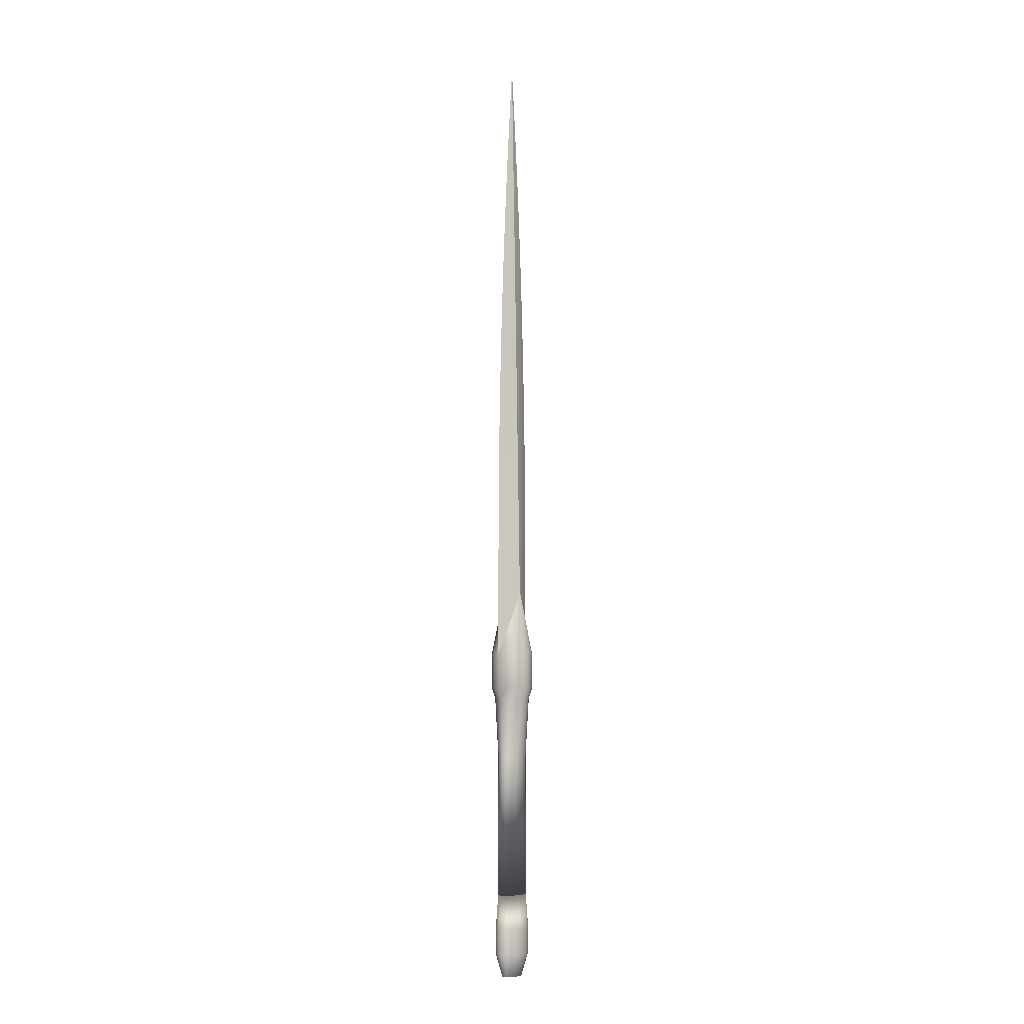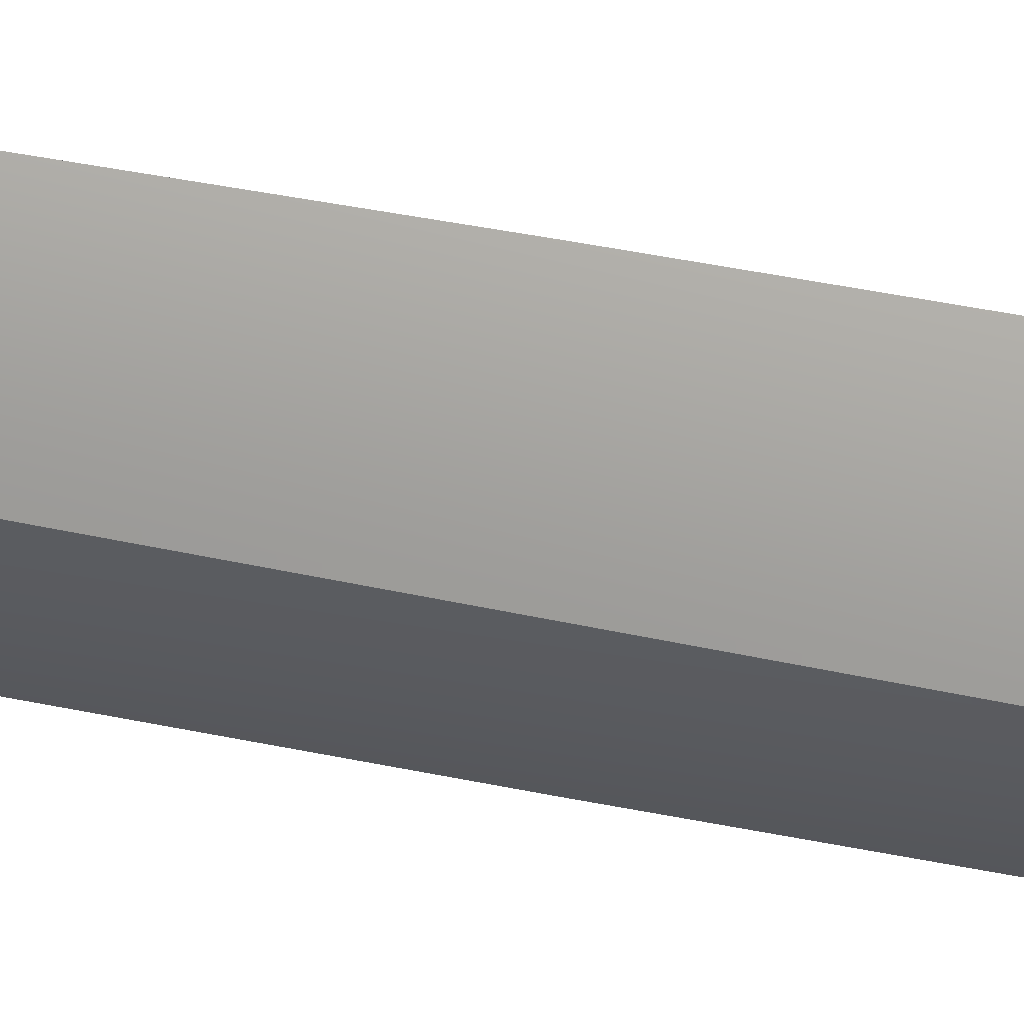
<metadata>
{"format":"obj","ext":"obj","renderer":"f3d","projection":"perspective","resolution":1024,"background":"white","views":[{"elev":-5.9,"azim":42.1,"up":"+Y"},{"elev":37.3,"azim":-74.4,"up":"+Z"}]}
</metadata>
<code>
v -1.3e-05 0.2146 0.02178
v -1.3e-05 0.1082 0.02178
v -0.01294 0.1082 -0.00014
v 0.01291 0.1082 -0.00014
v -1.3e-05 0.2604 0.02163
v -1.3e-05 0.1082 -0.02207
v -1.3e-05 0.3061 0.02117
v -1.3e-05 0.2146 -0.02207
v -1.3e-05 0.3519 0.02041
v -1.3e-05 0.2604 -0.02191
v -1.3e-05 0.3977 0.01934
v -1.3e-05 0.3061 -0.02145
v -1.3e-05 0.4434 0.01797
v -1.3e-05 0.3519 -0.0207
v -1.3e-05 0.4891 0.0163
v -1.3e-05 0.3977 -0.01963
v -1.3e-05 0.5348 0.01431
v -1.3e-05 0.4434 -0.01825
v -1.3e-05 0.5805 0.01203
v -1.3e-05 0.4891 -0.01658
v -1.3e-05 0.6261 0.009445
v -1.3e-05 0.5348 -0.0146
v -1.3e-05 0.6717 0.006554
v -1.3e-05 0.5805 -0.01232
v -1.3e-05 0.7172 0.003359
v -1.3e-05 0.6261 -0.009726
v -1.3e-05 0.7627 -0.00014
v -1.3e-05 0.6717 -0.006835
v -1.3e-05 0.7172 -0.003639
v 0.01755 0.05914 -0.00485
v 0.01134 -0.002225 -0.00014
v 0.01095 -0.002225 -0.00485
v 0.01817 0.05914 -0.00014
v 0.01134 -0.1495 -0.00014
v 0.01573 0.05914 -0.009231
v 0.01095 -0.002225 0.004544
v 0.02116 0.07141 -0.005814
v 0.01095 -0.1495 -0.00485
v 0.01095 -0.1495 0.004544
v 0.009821 -0.002225 -0.009231
v 0.01897 0.07141 -0.01111
v 0.01755 0.05914 0.004544
v 0.02191 0.07141 -0.00014
v 0.01362 -0.1863 -0.005299
v -0.01091 -0.1495 -0.00485
v 0.01362 -0.1863 0.005023
v -0.0113 -0.1495 -0.00014
v 0.01285 0.05914 -0.013
v 0.01549 0.07141 -0.01565
v 0.01527 0.05914 0.009563
v 0.009529 -0.002225 0.009563
v 0.02116 0.1082 -0.005814
v 0.01897 0.1082 -0.01111
v 0.01404 -0.1863 -0.00014
v 0.01236 -0.1863 -0.01016
v -0.009782 -0.1495 -0.009231
v 0.009821 -0.1495 -0.009231
v 0.009529 -0.1495 0.009563
v -0.01091 -0.1495 0.004544
v 0.008023 -0.002225 -0.013
v 0.01549 0.1082 -0.01565
v 0.02116 0.07141 0.005533
v 0.02191 0.1082 -0.00014
v 0.01362 -0.2108 -0.005299
v 0.01236 -0.2108 -0.01016
v -0.014 -0.1863 -0.00014
v -0.0113 -0.002225 -0.00014
v -0.01358 -0.1863 -0.005299
v -0.01091 -0.002225 -0.00485
v 0.01362 -0.2108 0.005023
v 0.01206 -0.1863 0.01052
v -0.01358 -0.1863 0.005023
v -0.01091 -0.002225 0.004544
v 0.005679 -0.002225 -0.01589
v 0.01095 0.07141 -0.01913
v 0.01897 0.07141 0.01065
v 0.008023 -0.002225 0.01272
v 0.008023 -0.1495 0.01272
v 0.01158 0.1758 -0.00014
v 0.01404 -0.2108 -0.00014
v 0.01031 -0.1863 -0.01445
v 0.01031 -0.2108 -0.01445
v -0.01232 -0.1863 -0.01016
v -0.009782 -0.002225 -0.009231
v -0.007984 -0.1495 -0.013
v 0.008023 -0.1495 -0.013
v 0.01031 -0.1863 0.01417
v -0.00949 -0.1495 0.009563
v -0.00949 -0.002225 0.009563
v 0.009079 0.05914 -0.01589
v 0.01095 0.1082 -0.01913
v 0.01897 0.07141 0.01082
v 0.02116 0.1082 0.005533
v 0.01285 0.05914 0.01272
v 0.006465 -0.2354 -0.004093
v 0.005541 -0.2354 -0.007674
v 0.004163 -0.2354 -0.01056
v -0.014 -0.2108 -0.00014
v -0.01358 -0.2108 0.005023
v -0.0182 0.05914 -0.00014
v -0.01758 0.05914 0.004544
v -0.01358 -0.2108 -0.005299
v -0.01758 0.05914 -0.00485
v 0.006789 -0.2354 -0.00014
v 0.01206 -0.2108 0.01052
v 0.01031 -0.2108 0.01417
v -0.01202 -0.1863 0.01052
v -0.01529 0.05914 0.009563
v 0.005679 -0.1495 -0.01589
v 0.002949 -0.002225 -0.0177
v 0.004693 0.05914 -0.0177
v 0.005662 0.07141 -0.02132
v 0.01897 0.1082 0.01065
v 0.009079 0.05914 0.0156
v 0.005679 -0.1495 0.0156
v -0.007984 -0.1495 0.01272
v 0.005662 0.1082 -0.02132
v 0.007512 -0.1863 -0.0179
v 0.007512 -0.2108 -0.0179
v 0.002592 -0.2354 -0.0125
v -0.01232 -0.2108 -0.01016
v -0.01028 -0.1863 -0.01445
v -0.01576 0.05914 -0.009231
v -0.007984 -0.002225 -0.013
v -0.00564 -0.1495 -0.01589
v 0.006471 -0.2354 0.00373
v 0.007512 -0.1863 0.01762
v -0.01028 -0.1863 0.01417
v -0.007984 -0.002225 0.01272
v 0.002949 -0.1495 -0.0177
v -1.3e-05 0.05914 -0.01833
v 0.01549 0.07141 0.01536
v 0.01897 0.1082 0.01082
v 0.005679 -0.002225 0.0156
v -1.3e-05 0.1082 -0.02207
v -0.00675 -0.2354 -0.00014
v -0.006426 -0.2354 -0.004093
v -0.005502 -0.2354 -0.007674
v -0.004124 -0.2354 -0.01056
v -0.006433 -0.2354 0.00373
v -0.01202 -0.2108 0.01052
v -0.02194 0.07141 -0.00014
v -0.02119 0.07141 0.005533
v -0.02119 0.07141 -0.005814
v 0.005273 -0.2354 0.007956
v 0.004163 -0.2354 0.01027
v 0.007512 -0.2108 0.01762
v -0.01028 -0.2108 0.01417
v -0.01287 0.05914 0.01272
v 0.004011 -0.1863 -0.02023
v -0.00291 -0.1495 -0.0177
v 1.9e-05 -0.002225 -0.01833
v 1.9e-05 -0.1495 -0.01833
v -1.3e-05 0.07141 -0.02207
v 0.004693 0.05914 0.01742
v 0.002949 -0.1495 0.01742
v -0.00564 -0.1495 0.0156
v 0.004011 -0.1863 0.01995
v 0.01549 0.1082 0.01536
v 0.004011 -0.2108 -0.02023
v -0.002554 -0.2354 -0.0125
v -0.019 0.07141 0.01065
v -0.01028 -0.2108 -0.01445
v -0.007473 -0.1863 -0.0179
v -0.01287 0.05914 -0.013
v -0.019 0.07141 -0.01111
v -0.00564 -0.002225 -0.01589
v -0.00564 -0.002225 0.0156
v -0.007473 -0.1863 0.01762
v -0.019 0.07141 0.01082
v -0.003972 -0.1863 -0.02023
v -0.00291 -0.002225 -0.0177
v 1.9e-05 -0.1863 -0.02108
v -0.000978 -0.002225 -0.01811
v -0.005687 0.07141 -0.02132
v 0.01095 0.07141 0.01885
v 0.002949 -0.002225 0.01742
v 0.01095 0.1082 0.01885
v 0.001161 -0.2354 -0.01345
v -0.007473 -0.2108 -0.0179
v -0.005234 -0.2354 0.007956
v -0.004124 -0.2354 0.01027
v -0.02194 0.1082 -0.00014
v -0.02119 0.1082 0.005533
v -0.019 0.1082 0.01065
v -0.009104 0.05914 -0.01589
v -0.02119 0.1082 -0.005814
v 0.002592 -0.2354 0.01221
v 0.004011 -0.2108 0.01995
v -0.007473 -0.2108 0.01762
v -0.01552 0.07141 0.01536
v -0.009104 0.05914 0.0156
v -0.01098 0.07141 -0.01913
v -1.3e-05 0.05914 0.01804
v 1.9e-05 -0.1495 0.01804
v 1.9e-05 -0.1863 0.02079
v -0.00291 -0.1495 0.01742
v -0.00291 -0.002225 0.01742
v -0.003972 -0.1863 0.01995
v 0.005662 0.1082 0.02104
v -0.005687 0.1082 -0.02132
v 1.9e-05 -0.2108 -0.02108
v -0.001122 -0.2354 -0.01345
v -0.003972 -0.2108 -0.02023
v -0.002554 -0.2354 0.01221
v -0.019 0.1082 0.01082
v -0.01552 0.07141 -0.01565
v -0.019 0.1082 -0.01111
v -0.004719 0.05914 -0.0177
v -0.003972 -0.2108 0.01995
v -0.01552 0.1082 0.01536
v 0.005662 0.07141 0.02104
v 1.9e-05 -0.002225 0.01804
v -1.3e-05 0.1082 0.02178
v -0.0116 0.1758 -0.00014
v 1.9e-05 -0.2354 -0.01369
v 0.001161 -0.2354 0.01317
v 1.9e-05 -0.2108 0.02079
v -0.004719 0.05914 0.01742
v -0.01098 0.07141 0.01885
v -0.01098 0.1082 -0.01913
v -1.3e-05 0.07141 0.02178
v -0.001122 -0.2354 0.01317
v -0.01552 0.1082 -0.01565
v -0.01098 0.1082 0.01885
v -0.005687 0.07141 0.02104
v 1.9e-05 -0.2354 0.01341
v -0.005687 0.1082 0.02104
g mesh1_mesh1-geometry
f 1 2 3
f 3 2 1
f 1 4 2
f 2 4 1
f 4 3 2
f 2 3 4
f 5 1 3
f 3 1 5
f 5 4 1
f 1 4 5
f 3 4 6
f 6 4 3
f 7 5 3
f 3 5 7
f 7 4 5
f 5 4 7
f 8 6 4
f 4 6 8
f 8 3 6
f 6 3 8
f 9 7 3
f 3 7 9
f 9 4 7
f 7 4 9
f 10 8 4
f 4 8 10
f 10 3 8
f 8 3 10
f 11 9 3
f 3 9 11
f 11 4 9
f 9 4 11
f 12 10 4
f 4 10 12
f 12 3 10
f 10 3 12
f 13 11 3
f 3 11 13
f 13 4 11
f 11 4 13
f 14 12 4
f 4 12 14
f 14 3 12
f 12 3 14
f 15 13 3
f 3 13 15
f 15 4 13
f 13 4 15
f 16 14 4
f 4 14 16
f 16 3 14
f 14 3 16
f 17 15 3
f 3 15 17
f 17 4 15
f 15 4 17
f 18 16 4
f 4 16 18
f 18 3 16
f 16 3 18
f 19 17 3
f 3 17 19
f 19 4 17
f 17 4 19
f 20 18 4
f 4 18 20
f 20 3 18
f 18 3 20
f 21 19 3
f 3 19 21
f 21 4 19
f 19 4 21
f 22 20 4
f 4 20 22
f 22 3 20
f 20 3 22
f 23 21 3
f 3 21 23
f 23 4 21
f 21 4 23
f 24 22 4
f 4 22 24
f 24 3 22
f 22 3 24
f 25 23 3
f 3 23 25
f 25 4 23
f 23 4 25
f 26 24 4
f 4 24 26
f 26 3 24
f 24 3 26
f 27 25 3
f 3 25 27
f 27 4 25
f 25 4 27
f 28 26 4
f 4 26 28
f 28 3 26
f 26 3 28
f 27 3 29
f 29 3 27
f 27 29 4
f 4 29 27
f 29 28 4
f 4 28 29
f 29 3 28
f 28 3 29
g mesh2_mesh2-geometry
f 30 31 32
f 32 31 30
f 33 31 30
f 30 31 33
f 34 32 31
f 31 32 34
f 30 32 35
f 35 32 30
f 33 36 31
f 31 36 33
f 37 33 30
f 30 33 37
f 32 34 38
f 38 34 32
f 31 39 34
f 34 39 31
f 35 32 40
f 40 32 35
f 41 30 35
f 35 30 41
f 42 36 33
f 33 36 42
f 39 31 36
f 36 31 39
f 33 37 43
f 43 37 33
f 30 41 37
f 37 41 30
f 44 34 38
f 38 34 44
f 34 45 38
f 38 45 34
f 38 40 32
f 32 40 38
f 34 46 39
f 39 46 34
f 39 47 34
f 34 47 39
f 35 40 48
f 48 40 35
f 35 49 41
f 41 49 35
f 42 50 36
f 36 50 42
f 43 42 33
f 33 42 43
f 51 39 36
f 36 39 51
f 52 43 37
f 37 43 52
f 53 37 41
f 41 37 53
f 34 44 54
f 54 44 34
f 38 55 44
f 44 55 38
f 34 47 45
f 45 47 34
f 38 45 56
f 56 45 38
f 40 38 57
f 57 38 40
f 46 34 54
f 54 34 46
f 46 58 39
f 39 58 46
f 39 59 47
f 47 59 39
f 48 40 60
f 60 40 48
f 49 35 48
f 48 35 49
f 61 41 49
f 49 41 61
f 62 50 42
f 42 50 62
f 50 51 36
f 36 51 50
f 42 43 62
f 62 43 42
f 39 51 58
f 58 51 39
f 43 52 63
f 63 52 43
f 37 53 52
f 52 53 37
f 41 61 53
f 53 61 41
f 64 54 44
f 44 54 64
f 55 38 57
f 57 38 55
f 65 44 55
f 55 44 65
f 66 45 47
f 47 45 66
f 67 45 47
f 47 45 67
f 68 56 45
f 45 56 68
f 69 56 45
f 45 56 69
f 38 56 57
f 57 56 38
f 57 60 40
f 40 60 57
f 54 70 46
f 46 70 54
f 58 46 71
f 71 46 58
f 58 59 39
f 39 59 58
f 72 47 59
f 59 47 72
f 73 47 59
f 59 47 73
f 48 60 74
f 74 60 48
f 48 75 49
f 49 75 48
f 75 61 49
f 49 61 75
f 76 50 62
f 62 50 76
f 50 77 51
f 51 77 50
f 63 62 43
f 43 62 63
f 51 78 58
f 58 78 51
f 79 63 52
f 52 63 79
f 79 52 53
f 53 52 79
f 79 53 61
f 61 53 79
f 54 64 80
f 80 64 54
f 44 65 64
f 64 65 44
f 57 81 55
f 55 81 57
f 55 82 65
f 65 82 55
f 45 66 68
f 68 66 45
f 47 72 66
f 66 72 47
f 45 67 69
f 69 67 45
f 47 73 67
f 67 73 47
f 56 68 83
f 83 68 56
f 56 69 84
f 84 69 56
f 57 56 85
f 85 56 57
f 60 57 86
f 86 57 60
f 70 54 80
f 80 54 70
f 70 71 46
f 46 71 70
f 87 58 71
f 71 58 87
f 58 88 59
f 59 88 58
f 88 72 59
f 59 72 88
f 59 89 73
f 73 89 59
f 86 74 60
f 60 74 86
f 74 90 48
f 48 90 74
f 75 48 90
f 90 48 75
f 61 75 91
f 91 75 61
f 92 50 76
f 76 50 92
f 93 76 62
f 62 76 93
f 94 77 50
f 50 77 94
f 78 51 77
f 77 51 78
f 62 63 93
f 93 63 62
f 58 87 78
f 78 87 58
f 78 88 58
f 58 88 78
f 79 93 63
f 63 93 79
f 91 79 61
f 61 79 91
f 95 80 64
f 64 80 95
f 96 64 65
f 65 64 96
f 81 57 86
f 86 57 81
f 82 55 81
f 81 55 82
f 97 65 82
f 82 65 97
f 98 68 66
f 66 68 98
f 99 66 72
f 72 66 99
f 100 69 67
f 67 69 100
f 101 67 73
f 73 67 101
f 102 83 68
f 68 83 102
f 83 85 56
f 56 85 83
f 103 84 69
f 69 84 103
f 84 85 56
f 56 85 84
f 57 85 86
f 86 85 57
f 104 70 80
f 80 70 104
f 71 70 105
f 105 70 71
f 71 106 87
f 87 106 71
f 89 59 88
f 88 59 89
f 72 88 107
f 107 88 72
f 108 73 89
f 89 73 108
f 74 86 109
f 109 86 74
f 110 90 74
f 74 90 110
f 111 75 90
f 90 75 111
f 112 91 75
f 75 91 112
f 92 94 50
f 50 94 92
f 113 92 76
f 76 92 113
f 76 93 113
f 113 93 76
f 77 94 114
f 114 94 77
f 77 115 78
f 78 115 77
f 87 115 78
f 78 115 87
f 78 116 88
f 88 116 78
f 79 113 93
f 93 113 79
f 117 79 91
f 91 79 117
f 80 95 104
f 104 95 80
f 64 96 95
f 95 96 64
f 65 97 96
f 96 97 65
f 86 118 81
f 81 118 86
f 81 119 82
f 82 119 81
f 82 120 97
f 97 120 82
f 68 98 102
f 102 98 68
f 66 99 98
f 98 99 66
f 107 99 72
f 72 99 107
f 103 69 100
f 100 69 103
f 100 67 101
f 101 67 100
f 101 73 108
f 108 73 101
f 83 102 121
f 121 102 83
f 85 83 122
f 122 83 85
f 123 84 103
f 103 84 123
f 85 84 124
f 124 84 85
f 86 85 125
f 125 85 86
f 70 104 126
f 126 104 70
f 126 105 70
f 70 105 126
f 106 71 105
f 105 71 106
f 106 127 87
f 87 127 106
f 116 89 88
f 88 89 116
f 88 128 107
f 107 128 88
f 108 89 129
f 129 89 108
f 118 86 109
f 109 86 118
f 86 125 109
f 109 125 86
f 130 74 109
f 109 74 130
f 110 111 90
f 90 111 110
f 74 130 110
f 110 130 74
f 131 75 111
f 111 75 131
f 91 112 117
f 117 112 91
f 131 112 75
f 75 112 131
f 94 92 132
f 132 92 94
f 92 113 133
f 133 113 92
f 114 94 132
f 132 94 114
f 114 134 77
f 77 134 114
f 115 77 134
f 134 77 115
f 115 116 78
f 78 116 115
f 115 87 127
f 127 87 115
f 128 88 116
f 116 88 128
f 79 133 113
f 113 133 79
f 135 79 117
f 117 79 135
f 136 104 95
f 95 104 136
f 137 95 96
f 96 95 137
f 138 96 97
f 97 96 138
f 119 81 118
f 118 81 119
f 120 82 119
f 119 82 120
f 139 97 120
f 120 97 139
f 136 102 98
f 98 102 136
f 140 98 99
f 99 98 140
f 99 107 141
f 141 107 99
f 142 103 100
f 100 103 142
f 143 100 101
f 101 100 143
f 143 101 108
f 108 101 143
f 137 121 102
f 102 121 137
f 121 122 83
f 83 122 121
f 122 125 85
f 85 125 122
f 123 124 84
f 84 124 123
f 144 123 103
f 103 123 144
f 124 125 85
f 85 125 124
f 140 126 104
f 104 126 140
f 105 126 145
f 145 126 105
f 105 146 106
f 106 146 105
f 127 106 147
f 147 106 127
f 89 116 129
f 129 116 89
f 148 107 128
f 128 107 148
f 149 108 129
f 129 108 149
f 109 150 118
f 118 150 109
f 109 125 151
f 151 125 109
f 150 109 130
f 130 109 150
f 109 151 130
f 130 151 109
f 152 111 110
f 110 111 152
f 153 110 130
f 130 110 153
f 131 111 152
f 152 111 131
f 154 117 112
f 112 117 154
f 154 112 131
f 131 112 154
f 133 132 92
f 92 132 133
f 155 114 132
f 132 114 155
f 155 134 114
f 114 134 155
f 134 156 115
f 115 156 134
f 115 157 116
f 116 157 115
f 158 115 127
f 127 115 158
f 157 128 116
f 116 128 157
f 79 159 133
f 133 159 79
f 117 154 135
f 135 154 117
f 140 104 136
f 136 104 140
f 136 95 137
f 137 95 136
f 137 96 138
f 138 96 137
f 138 97 139
f 139 97 138
f 150 119 118
f 118 119 150
f 160 120 119
f 119 120 160
f 139 120 161
f 161 120 139
f 102 136 137
f 137 136 102
f 98 140 136
f 136 140 98
f 141 140 99
f 99 140 141
f 107 148 141
f 141 148 107
f 103 142 144
f 144 142 103
f 100 143 142
f 142 143 100
f 143 108 162
f 162 108 143
f 121 137 138
f 138 137 121
f 122 121 163
f 163 121 122
f 125 122 164
f 164 122 125
f 165 124 123
f 123 124 165
f 123 144 166
f 166 144 123
f 125 124 167
f 167 124 125
f 140 145 126
f 126 145 140
f 146 105 145
f 145 105 146
f 146 147 106
f 106 147 146
f 147 158 127
f 127 158 147
f 116 168 129
f 129 168 116
f 169 148 128
f 128 148 169
f 149 170 108
f 108 170 149
f 149 129 168
f 168 129 149
f 125 171 151
f 151 171 125
f 125 172 151
f 151 172 125
f 130 173 150
f 150 173 130
f 130 151 153
f 153 151 130
f 110 153 152
f 152 153 110
f 173 130 153
f 153 130 173
f 174 131 152
f 152 131 174
f 175 154 131
f 131 154 175
f 132 133 159
f 159 133 132
f 155 132 176
f 176 132 155
f 177 134 155
f 155 134 177
f 156 134 177
f 177 134 156
f 115 158 156
f 156 158 115
f 156 157 115
f 115 157 156
f 168 116 157
f 157 116 168
f 128 157 169
f 169 157 128
f 178 159 79
f 79 159 178
f 175 135 154
f 154 135 175
f 163 138 139
f 139 138 163
f 119 150 160
f 160 150 119
f 120 160 179
f 179 160 120
f 161 120 179
f 179 120 161
f 180 139 161
f 161 139 180
f 140 141 181
f 181 141 140
f 182 141 148
f 148 141 182
f 183 144 142
f 142 144 183
f 184 142 143
f 143 142 184
f 162 108 170
f 170 108 162
f 185 143 162
f 162 143 185
f 138 163 121
f 121 163 138
f 163 164 122
f 122 164 163
f 171 125 164
f 164 125 171
f 165 186 124
f 124 186 165
f 166 165 123
f 123 165 166
f 187 166 144
f 144 166 187
f 186 167 124
f 124 167 186
f 172 125 167
f 167 125 172
f 181 145 140
f 140 145 181
f 182 146 145
f 145 146 182
f 147 146 188
f 188 146 147
f 158 147 189
f 189 147 158
f 148 169 190
f 190 169 148
f 170 149 191
f 191 149 170
f 149 168 192
f 192 168 149
f 171 153 151
f 151 153 171
f 172 174 151
f 151 174 172
f 173 160 150
f 150 160 173
f 151 152 153
f 153 152 151
f 153 171 173
f 173 171 153
f 172 131 174
f 174 131 172
f 151 174 152
f 152 174 151
f 193 175 131
f 131 175 193
f 178 132 159
f 159 132 178
f 132 178 176
f 176 178 132
f 194 155 176
f 176 155 194
f 194 177 155
f 155 177 194
f 177 195 156
f 156 195 177
f 196 156 158
f 158 156 196
f 156 197 157
f 157 197 156
f 157 198 168
f 168 198 157
f 157 199 169
f 169 199 157
f 200 178 79
f 79 178 200
f 135 175 201
f 201 175 135
f 139 180 163
f 163 180 139
f 202 179 160
f 160 179 202
f 161 179 203
f 203 179 161
f 161 204 180
f 180 204 161
f 141 182 181
f 181 182 141
f 148 205 182
f 182 205 148
f 144 183 187
f 187 183 144
f 142 184 183
f 183 184 142
f 143 185 184
f 184 185 143
f 206 162 170
f 170 162 206
f 162 206 185
f 185 206 162
f 164 163 180
f 180 163 164
f 164 204 171
f 171 204 164
f 165 193 186
f 186 193 165
f 165 166 207
f 207 166 165
f 166 187 208
f 208 187 166
f 186 209 167
f 167 209 186
f 167 209 172
f 172 209 167
f 182 145 181
f 181 145 182
f 182 188 146
f 146 188 182
f 188 189 147
f 147 189 188
f 189 196 158
f 158 196 189
f 169 210 190
f 190 210 169
f 205 148 190
f 190 148 205
f 191 149 192
f 192 149 191
f 211 170 191
f 191 170 211
f 192 168 198
f 198 168 192
f 160 173 202
f 202 173 160
f 171 202 173
f 173 202 171
f 209 131 172
f 172 131 209
f 193 201 175
f 175 201 193
f 193 131 209
f 209 131 193
f 200 176 178
f 178 176 200
f 194 176 212
f 212 176 194
f 213 177 194
f 194 177 213
f 195 177 213
f 213 177 195
f 156 196 195
f 195 196 156
f 197 156 195
f 195 156 197
f 199 157 197
f 197 157 199
f 198 157 197
f 197 157 198
f 210 169 199
f 199 169 210
f 214 200 79
f 79 200 214
f 215 135 201
f 201 135 215
f 179 202 216
f 216 202 179
f 203 179 216
f 216 179 203
f 204 161 203
f 203 161 204
f 204 164 180
f 180 164 204
f 205 188 182
f 182 188 205
f 215 187 183
f 183 187 215
f 215 183 184
f 184 183 215
f 215 184 185
f 185 184 215
f 170 211 206
f 206 211 170
f 215 185 206
f 206 185 215
f 202 171 204
f 204 171 202
f 193 165 207
f 207 165 193
f 193 209 186
f 186 209 193
f 208 207 166
f 166 207 208
f 215 208 187
f 187 208 215
f 189 188 217
f 217 188 189
f 196 189 218
f 218 189 196
f 210 205 190
f 190 205 210
f 191 192 219
f 219 192 191
f 220 211 191
f 191 211 220
f 192 198 219
f 219 198 192
f 201 193 221
f 221 193 201
f 176 200 212
f 212 200 176
f 194 212 222
f 222 212 194
f 219 213 194
f 194 213 219
f 213 197 195
f 195 197 213
f 199 195 196
f 196 195 199
f 195 199 197
f 197 199 195
f 197 213 198
f 198 213 197
f 199 218 210
f 210 218 199
f 214 212 200
f 200 212 214
f 215 201 221
f 221 201 215
f 204 216 202
f 202 216 204
f 216 204 203
f 203 204 216
f 223 188 205
f 205 188 223
f 215 206 211
f 211 206 215
f 207 221 193
f 193 221 207
f 207 208 224
f 224 208 207
f 215 224 208
f 208 224 215
f 223 217 188
f 188 217 223
f 217 218 189
f 189 218 217
f 218 199 196
f 196 199 218
f 205 210 223
f 223 210 205
f 191 219 220
f 220 219 191
f 211 220 225
f 225 220 211
f 219 198 213
f 213 198 219
f 212 214 222
f 222 214 212
f 226 194 222
f 222 194 226
f 226 219 194
f 194 219 226
f 227 210 218
f 218 210 227
f 224 215 221
f 221 215 224
f 211 225 215
f 215 225 211
f 221 207 224
f 224 207 221
f 217 223 227
f 227 223 217
f 218 217 227
f 227 217 218
f 210 227 223
f 223 227 210
f 220 219 226
f 226 219 220
f 226 225 220
f 220 225 226
f 228 222 214
f 214 222 228
f 222 228 226
f 226 228 222
f 215 225 228
f 228 225 215
f 225 226 228
f 228 226 225
f 215 228 214
f 214 228 215

</code>
